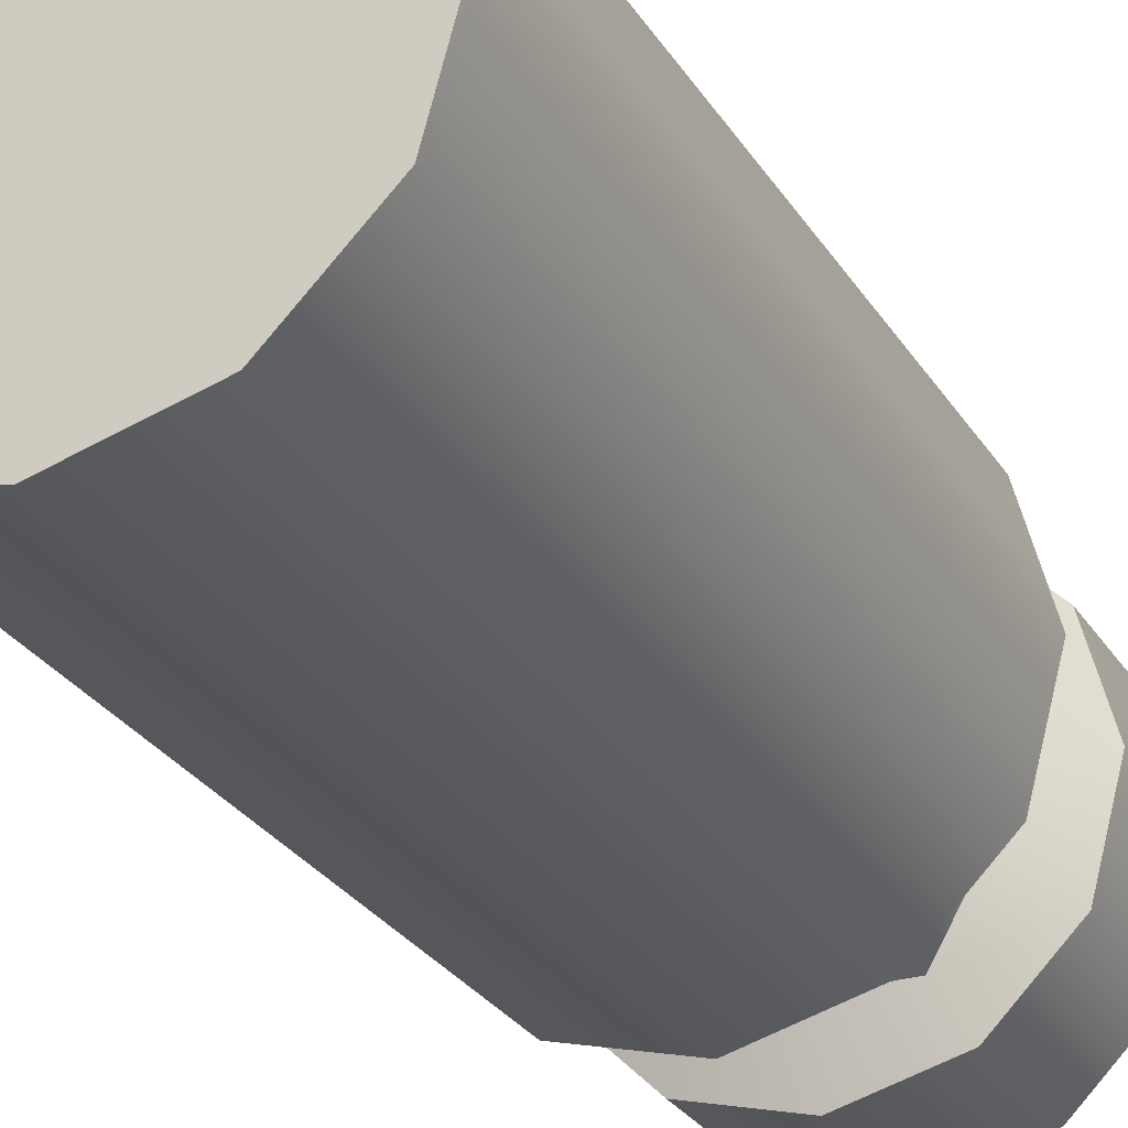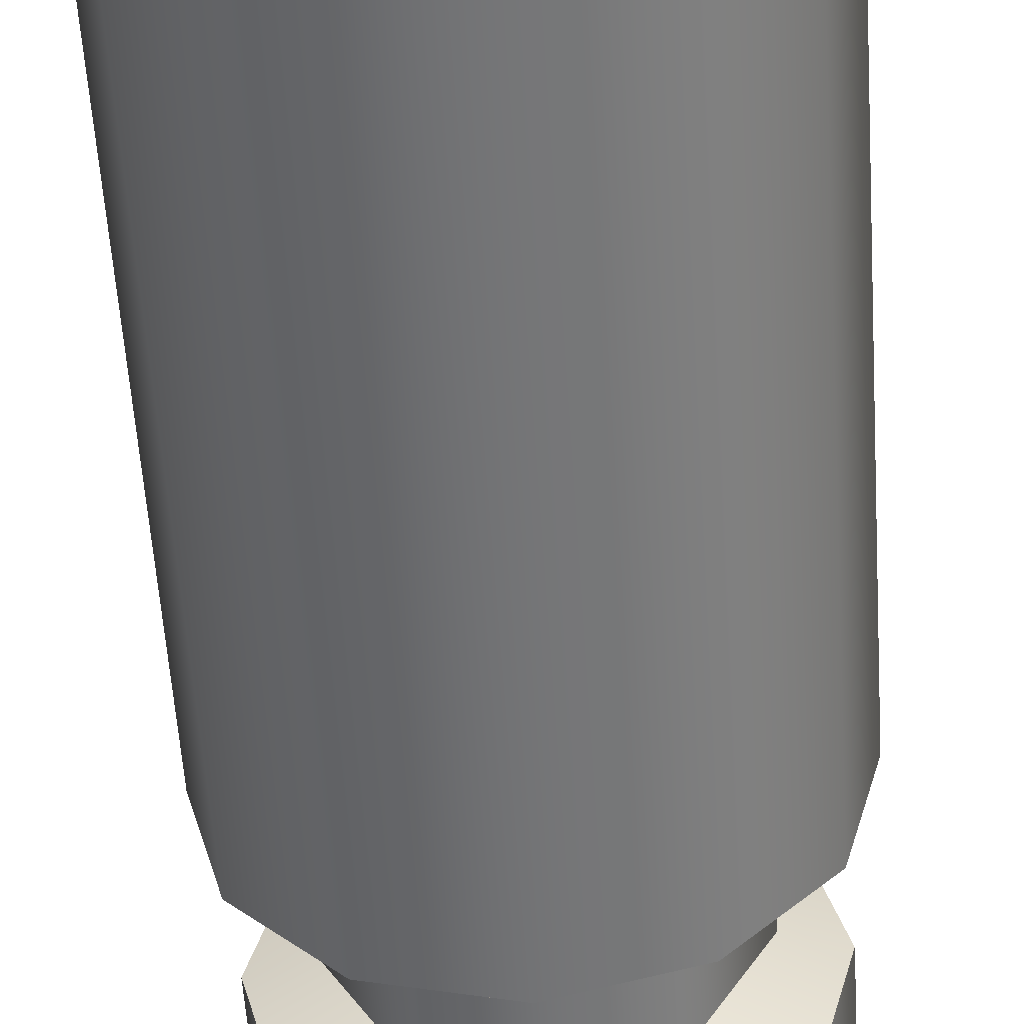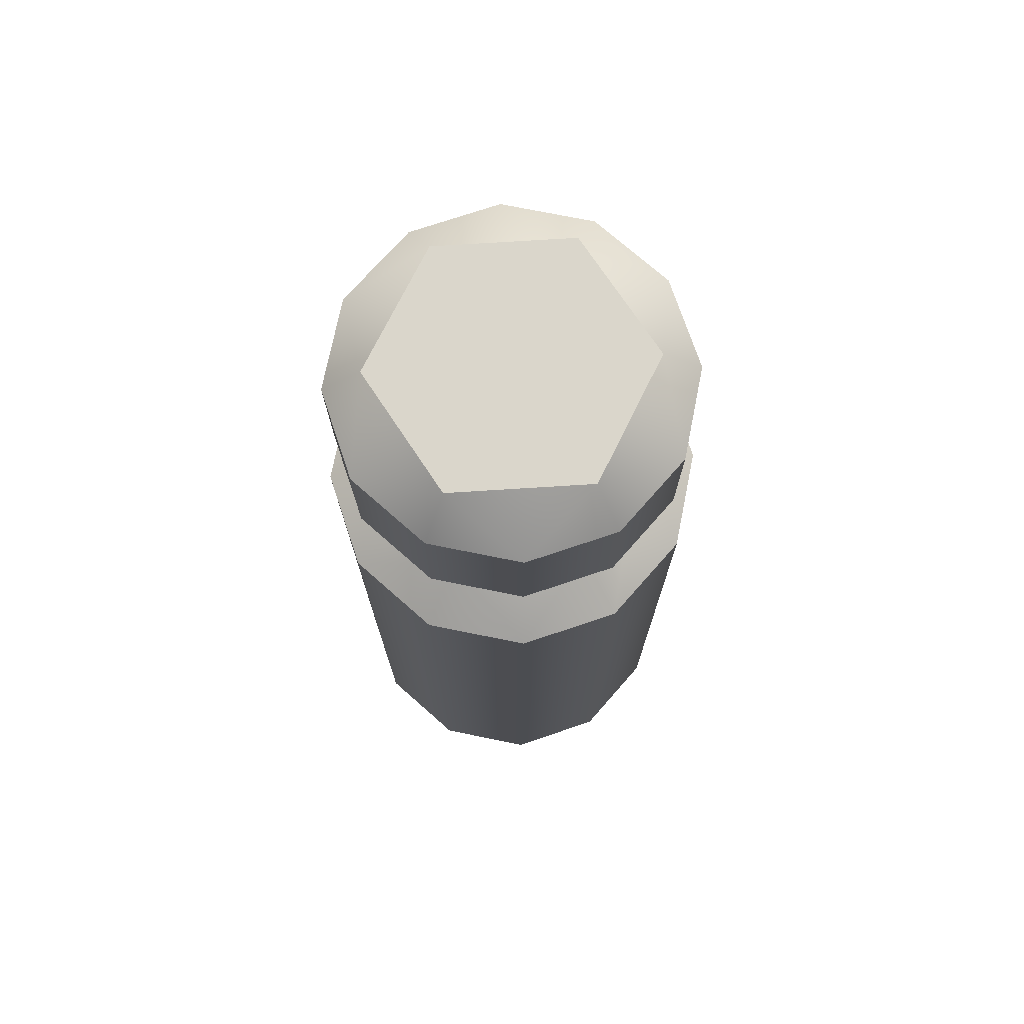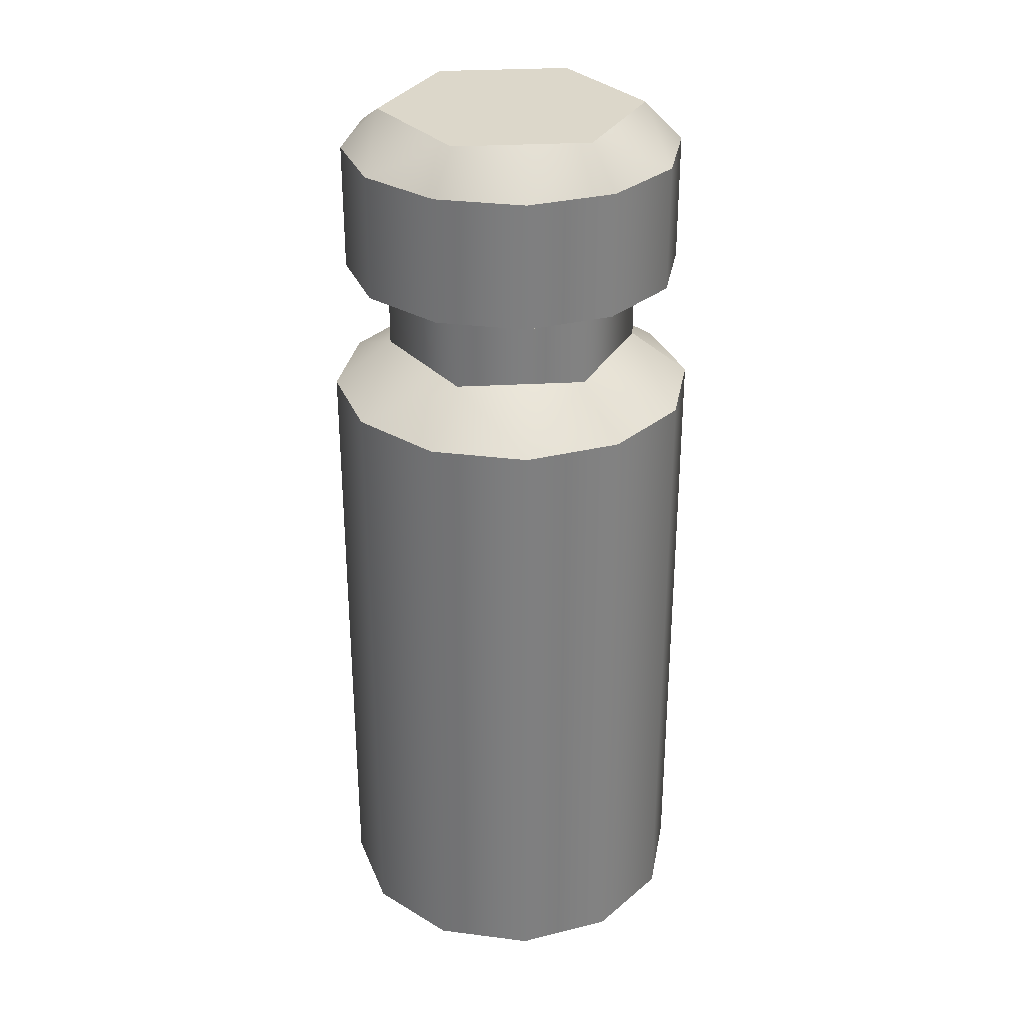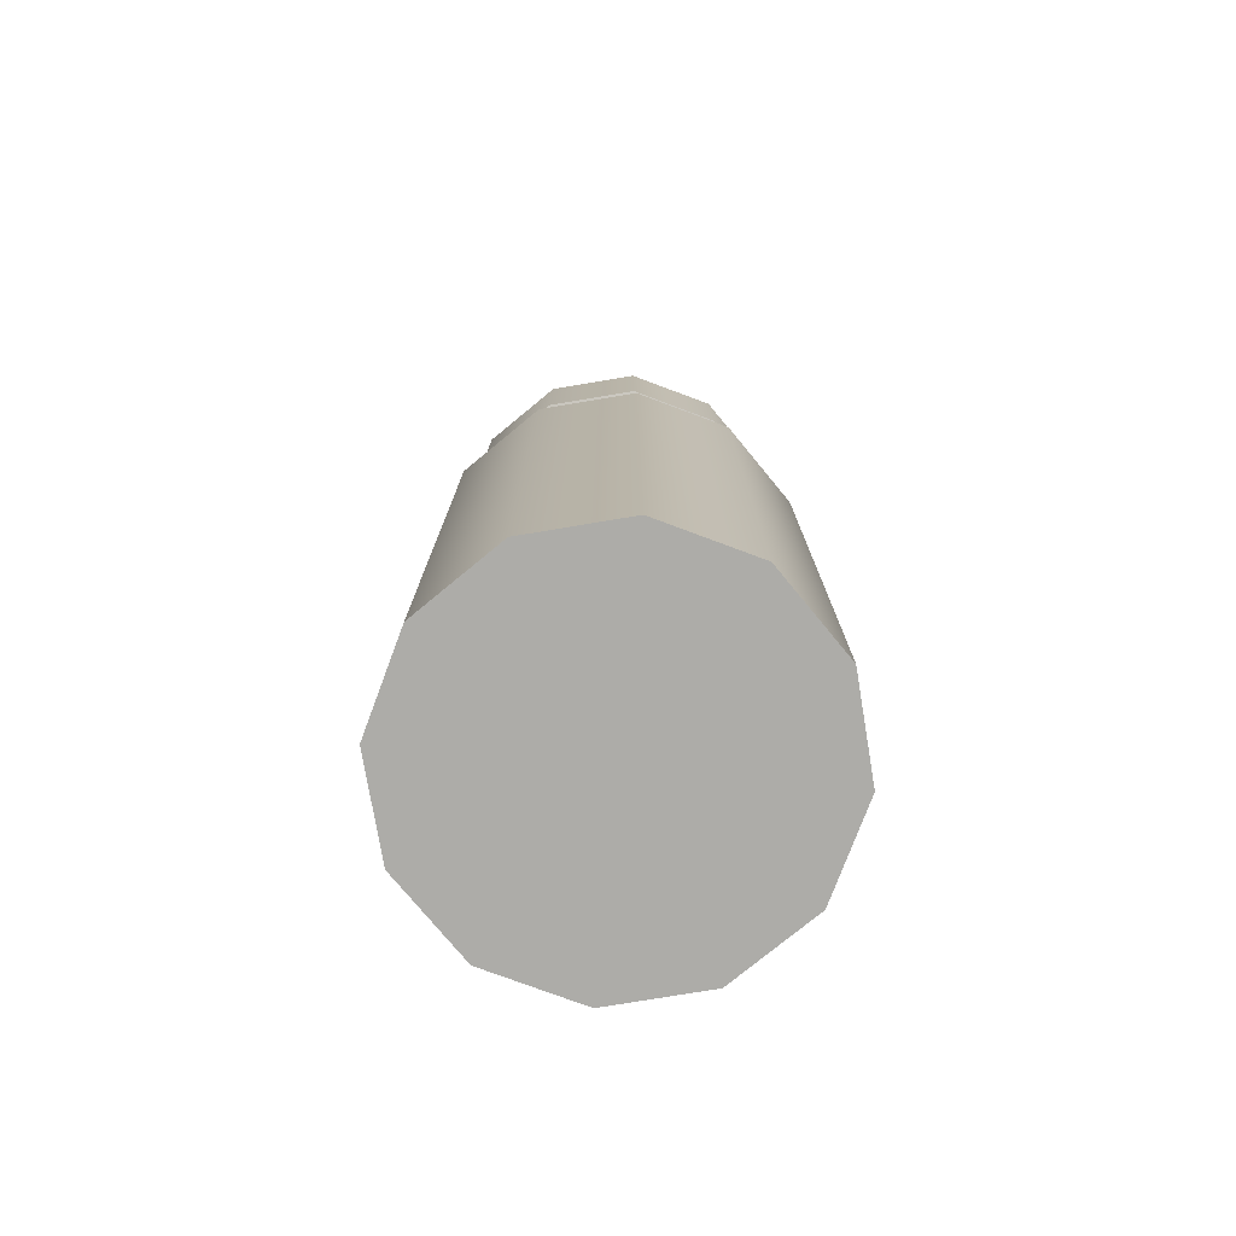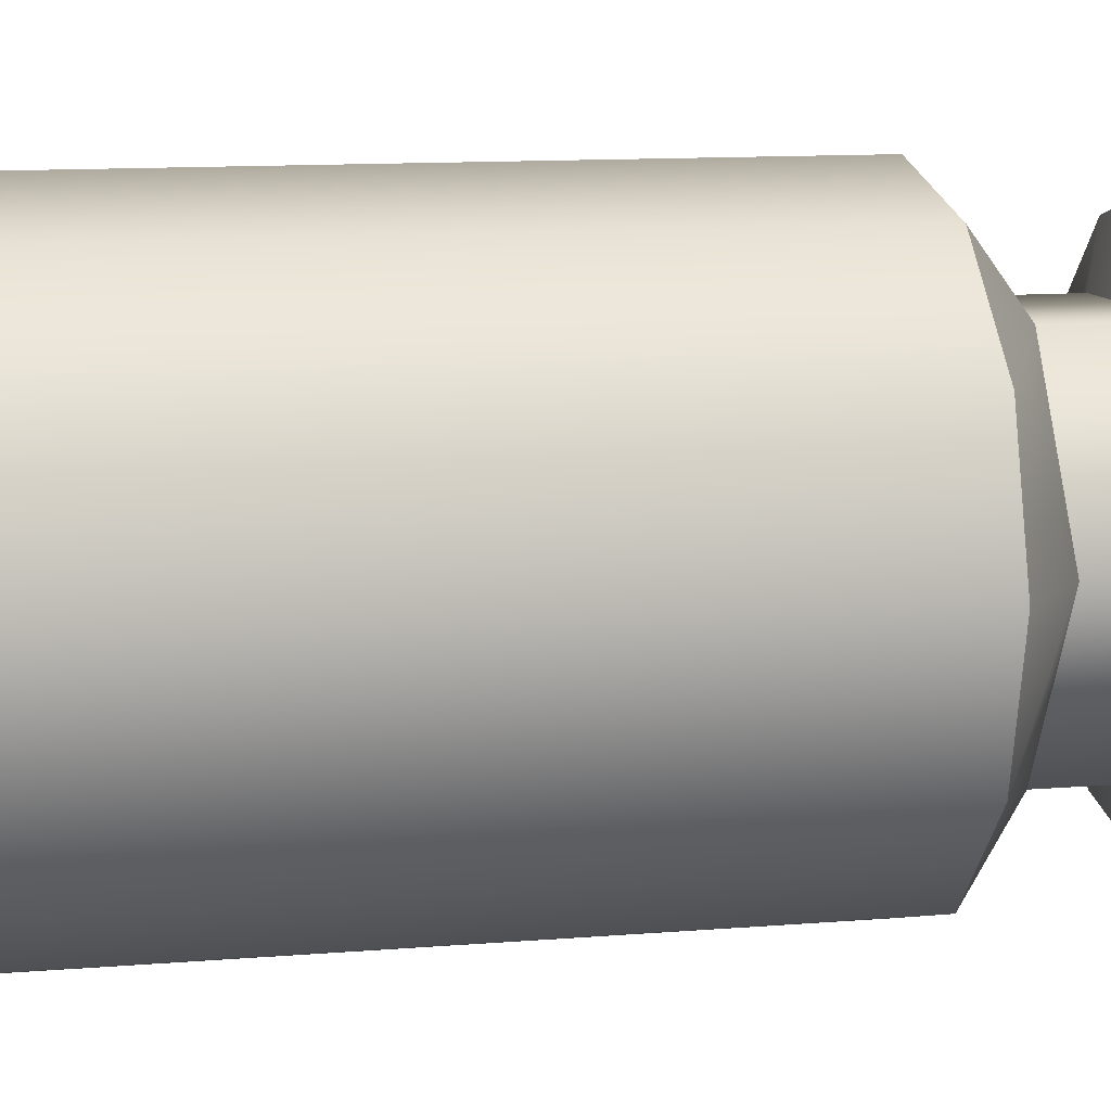
<metadata>
{"format":"obj","ext":"obj","renderer":"f3d","projection":"perspective","resolution":1024,"background":"white","views":[{"elev":-27.4,"azim":25.3,"up":"+Z"},{"elev":-55.8,"azim":3.7,"up":"+Z"},{"elev":73.8,"azim":176.4,"up":"+Y"},{"elev":30.7,"azim":115.4,"up":"+Y"},{"elev":-76.6,"azim":54.5,"up":"+Y"},{"elev":9.4,"azim":76.1,"up":"+Z"}]}
</metadata>
<code>
g muzzle_mp5_hk_noveske_style_3_lug_9x19_LOD1
v -0.008221 0.01495 0.01424
v -0.008221 -0.04114 0.01424
v -0.01424 -0.04114 0.008225
v -0.01424 0.01495 0.008225
v -0.01644 -0.04114 3.926e-06
v -0.01644 0.01495 3.932e-06
v -0.01424 -0.04114 -0.008217
v -0.01424 0.01495 -0.008217
v -0.008221 -0.04114 -0.01424
v -0.008221 0.01495 -0.01424
v 1.907e-08 -0.04114 -0.01644
v -1.431e-08 0.01495 -0.01644
v 0.008221 -0.04114 -0.01424
v 0.008221 0.01495 -0.01424
v 0.01424 -0.04114 -0.008217
v 0.01424 0.01495 -0.008217
v 0.01644 -0.04114 3.93e-06
v 0.01644 0.01495 3.936e-06
v 0.01644 0.01495 3.936e-06
v 0.01644 -0.04114 3.93e-06
v 0.01424 -0.04114 0.008225
v 0.01424 0.01495 0.008225
v 0.008221 -0.04114 0.01424
v 0.008221 0.01495 0.01424
v 1.907e-08 -0.04114 0.01645
v -1.431e-08 0.01495 0.01645
v -0.01169 0.04114 3.936e-06
v 0.01169 0.04114 3.939e-06
v -0.005847 0.04114 0.01013
v -0.005847 0.04114 -0.01012
v 0.005846 0.04114 -0.01012
v 0.005846 0.04114 0.01013
v -0.008221 -0.04114 0.01424
v 0.01644 -0.04114 3.93e-06
v -0.01424 -0.04114 0.008225
v -0.01644 -0.04114 3.926e-06
v -0.01424 -0.04114 -0.008217
v -0.008221 -0.04114 -0.01424
v 1.907e-08 -0.04114 -0.01644
v 0.008221 -0.04114 -0.01424
v 0.01424 -0.04114 -0.008217
v 1.907e-08 -0.04114 0.01645
v 0.008221 -0.04114 0.01424
v 0.01424 -0.04114 0.008225
v -0.005641 0.01892 0.009775
v -0.008221 0.01495 0.01424
v -0.01424 0.01495 0.008225
v -0.01128 0.01892 3.933e-06
v -0.01644 0.01495 3.932e-06
v -0.01424 0.01495 -0.008217
v -0.008221 0.01495 -0.01424
v -0.005641 0.01892 -0.009767
v -1.431e-08 0.01495 -0.01644
v 0.005641 0.01892 -0.009767
v 0.008221 0.01495 -0.01424
v 0.01424 0.01495 -0.008217
v 0.01128 0.01892 3.936e-06
v 0.01644 0.01495 3.936e-06
v 0.01424 0.01495 0.008225
v 0.005641 0.01892 0.009775
v 0.008221 0.01495 0.01424
v -1.431e-08 0.01495 0.01645
v -0.005641 0.02546 0.009775
v -0.005641 0.01892 0.009775
v -0.01128 0.01892 3.933e-06
v -0.01128 0.02546 3.934e-06
v -0.005641 0.01892 -0.009767
v -0.005641 0.02546 -0.009767
v 0.005641 0.01892 -0.009767
v 0.005641 0.02546 -0.009767
v 0.01128 0.01892 3.936e-06
v 0.01128 0.02546 3.937e-06
v 0.005641 0.02546 0.009775
v 0.005641 0.01892 0.009775
v 0.01128 0.02546 3.937e-06
v 0.01128 0.01892 3.936e-06
v -0.007517 0.03773 0.01302
v -0.007517 0.02669 0.01302
v -0.01302 0.02669 0.007521
v -0.01302 0.03773 0.007521
v -0.01503 0.02669 3.934e-06
v -0.01503 0.03773 3.935e-06
v -0.01302 0.02669 -0.007513
v -0.01302 0.03773 -0.007513
v -0.007517 0.02669 -0.01302
v -0.007517 0.03773 -0.01302
v -2.384e-08 0.02669 -0.01503
v -2.861e-08 0.03773 -0.01503
v 0.007517 0.02669 -0.01302
v 0.007517 0.03773 -0.01302
v 0.01302 0.02669 -0.007513
v 0.01302 0.03773 -0.007513
v 0.01503 0.02669 3.937e-06
v 0.01503 0.03773 3.939e-06
v 0.01503 0.03773 3.939e-06
v 0.01503 0.02669 3.937e-06
v 0.01302 0.02669 0.007521
v 0.01302 0.03773 0.007521
v 0.007517 0.02669 0.01302
v 0.007517 0.03773 0.01302
v -2.384e-08 0.02669 0.01504
v -2.861e-08 0.03773 0.01504
v -0.005847 0.04114 0.01013
v -0.007517 0.03773 0.01302
v -0.01302 0.03773 0.007521
v -0.01169 0.04114 3.936e-06
v -0.01503 0.03773 3.935e-06
v -0.01302 0.03773 -0.007513
v -2.861e-08 0.03773 0.01504
v -0.005847 0.04114 -0.01012
v -0.007517 0.03773 -0.01302
v -2.861e-08 0.03773 -0.01503
v 0.005846 0.04114 0.01013
v 0.007517 0.03773 0.01302
v 0.01302 0.03773 0.007521
v 0.005846 0.04114 -0.01012
v 0.007517 0.03773 -0.01302
v 0.01302 0.03773 -0.007513
v 0.01169 0.04114 3.939e-06
v 0.01503 0.03773 3.939e-06
v -0.01128 0.02546 3.934e-06
v -0.01302 0.02669 0.007521
v -0.007517 0.02669 0.01302
v -0.005641 0.02546 0.009775
v -2.384e-08 0.02669 0.01504
v -0.01503 0.02669 3.934e-06
v -0.01302 0.02669 -0.007513
v -0.005641 0.02546 -0.009767
v -0.007517 0.02669 -0.01302
v -2.384e-08 0.02669 -0.01503
v 0.005641 0.02546 0.009775
v 0.007517 0.02669 0.01302
v 0.01302 0.02669 0.007521
v 0.01128 0.02546 3.937e-06
v 0.01503 0.02669 3.937e-06
v 0.01302 0.02669 -0.007513
v 0.005641 0.02546 -0.009767
v 0.007517 0.02669 -0.01302
g muzzle_mp5_hk_noveske_style_3_lug_9x19_LOD1_0
f 3 2 1
f 4 3 1
f 5 3 4
f 6 5 4
f 7 5 6
f 8 7 6
f 9 7 8
f 10 9 8
f 11 9 10
f 12 11 10
f 13 11 12
f 14 13 12
f 15 13 14
f 16 15 14
f 17 15 16
f 18 17 16
f 21 20 19
f 22 21 19
f 23 21 22
f 24 23 22
f 25 23 24
f 26 25 24
f 2 25 26
f 1 2 26
f 29 28 27
f 27 28 30
f 30 28 31
f 32 28 29
f 35 34 33
f 36 34 35
f 37 34 36
f 38 34 37
f 39 34 38
f 40 34 39
f 41 34 40
f 33 34 42
f 42 34 43
f 43 34 44
f 47 46 45
f 48 47 45
f 49 47 48
f 50 49 48
f 51 50 48
f 52 51 48
f 53 51 52
f 54 53 52
f 55 53 54
f 56 55 54
f 57 56 54
f 58 56 57
f 59 58 57
f 60 59 57
f 61 59 60
f 62 61 60
f 45 62 60
f 46 62 45
f 65 64 63
f 66 65 63
f 67 65 66
f 68 67 66
f 69 67 68
f 70 69 68
f 71 69 70
f 72 71 70
f 63 64 73
f 64 74 73
f 73 74 75
f 74 76 75
f 79 78 77
f 80 79 77
f 81 79 80
f 82 81 80
f 83 81 82
f 84 83 82
f 85 83 84
f 86 85 84
f 87 85 86
f 88 87 86
f 89 87 88
f 90 89 88
f 91 89 90
f 92 91 90
f 93 91 92
f 94 93 92
f 97 96 95
f 98 97 95
f 99 97 98
f 100 99 98
f 101 99 100
f 102 101 100
f 78 101 102
f 77 78 102
f 105 104 103
f 106 105 103
f 107 105 106
f 108 107 106
f 103 104 109
f 110 108 106
f 111 108 110
f 112 111 110
f 103 109 113
f 109 114 113
f 113 114 115
f 116 112 110
f 117 112 116
f 118 117 116
f 113 115 119
f 119 118 116
f 120 118 119
f 115 120 119
f 123 122 121
f 124 123 121
f 125 123 124
f 121 122 126
f 121 126 127
f 121 127 128
f 127 129 128
f 129 130 128
f 125 124 131
f 132 125 131
f 133 132 131
f 133 131 134
f 135 133 134
f 136 135 134
f 136 134 137
f 130 137 128
f 130 138 137
f 138 136 137

</code>
